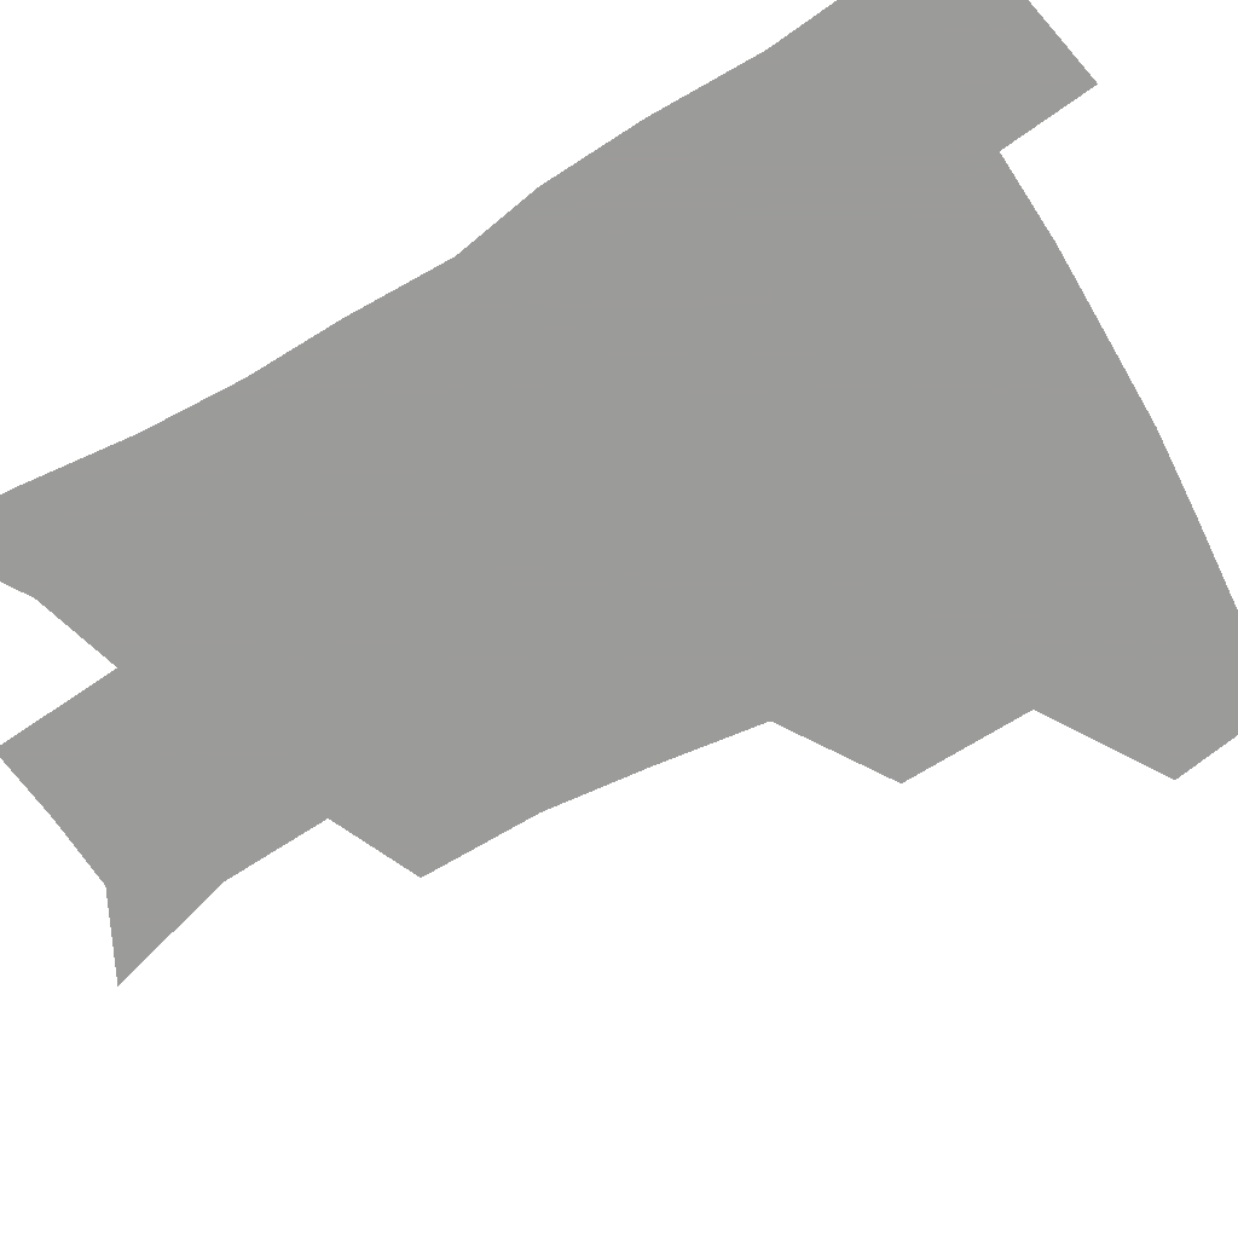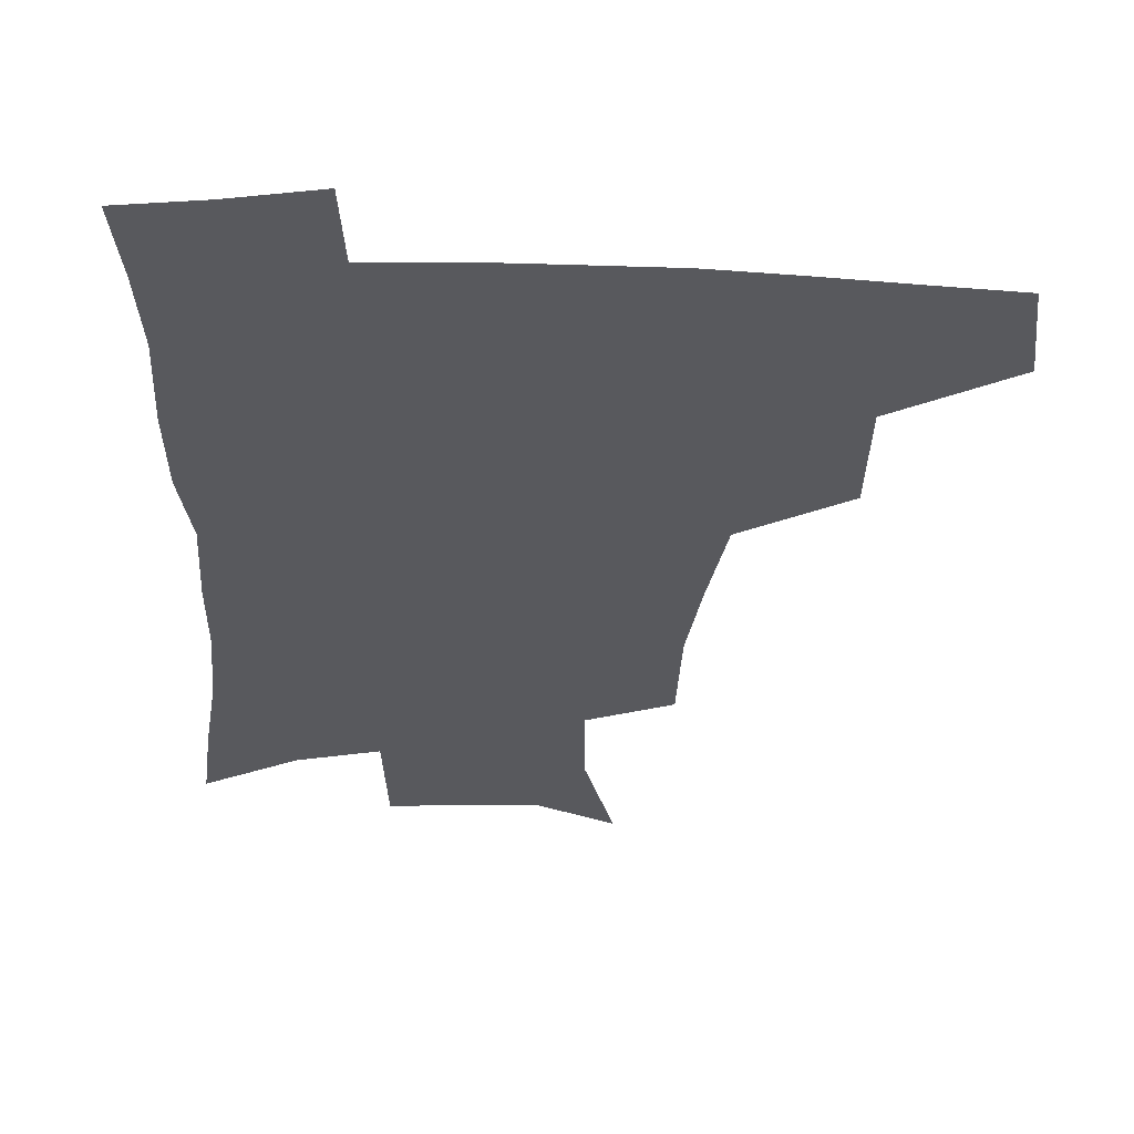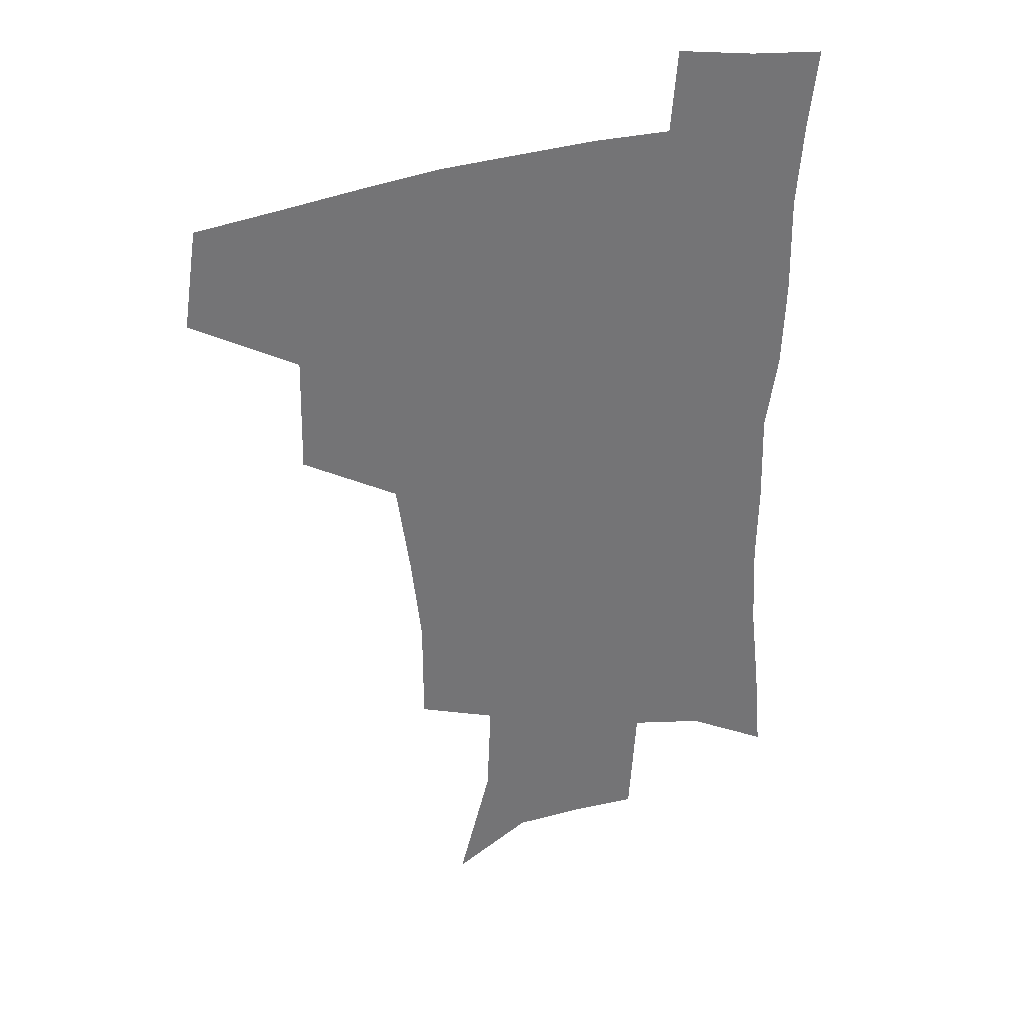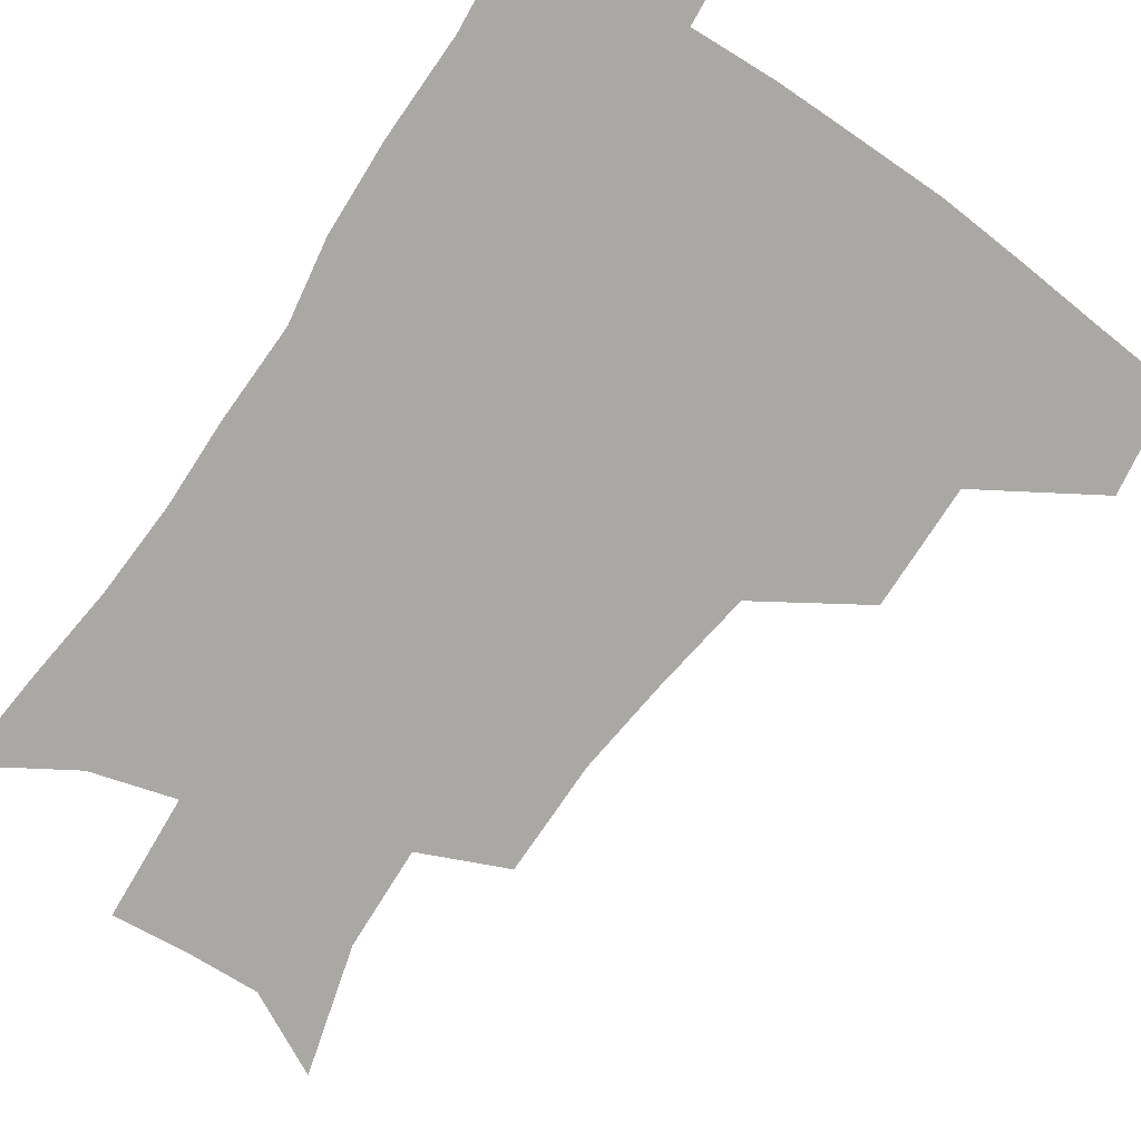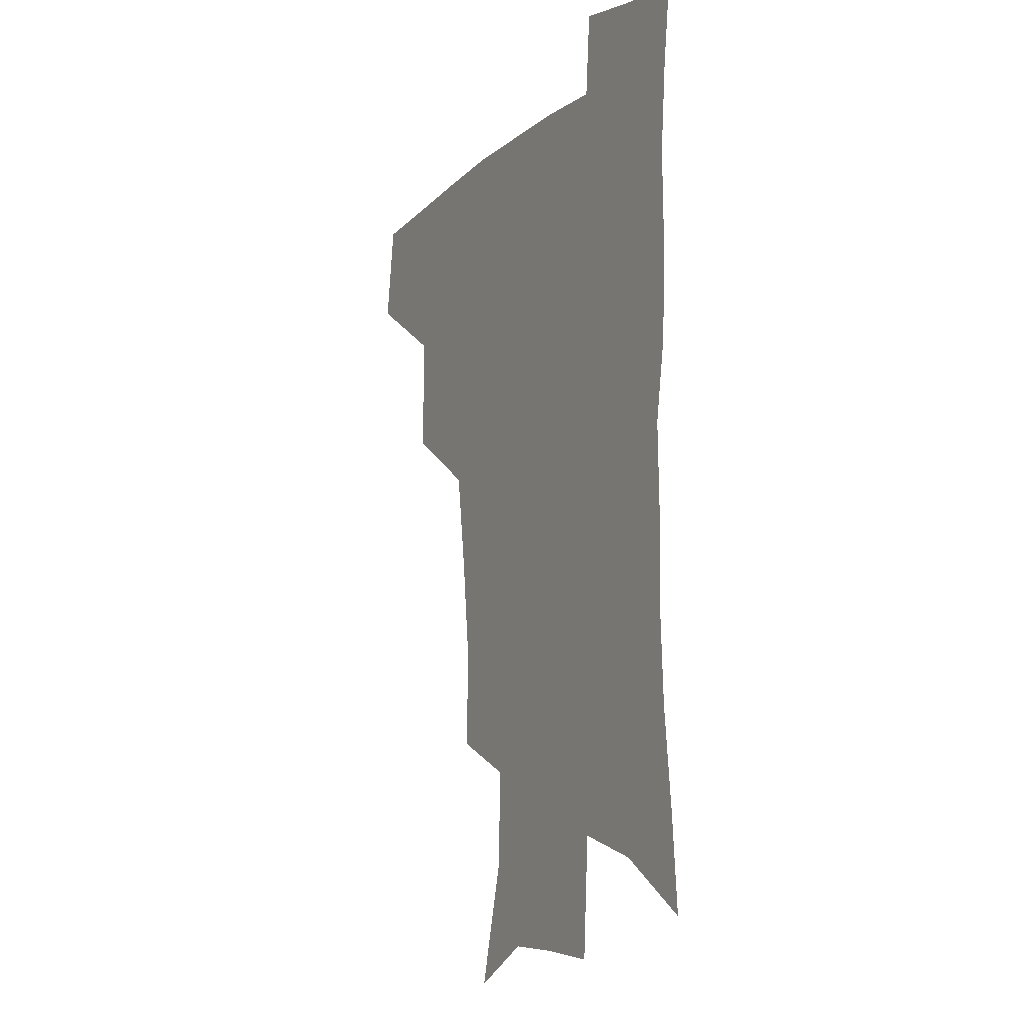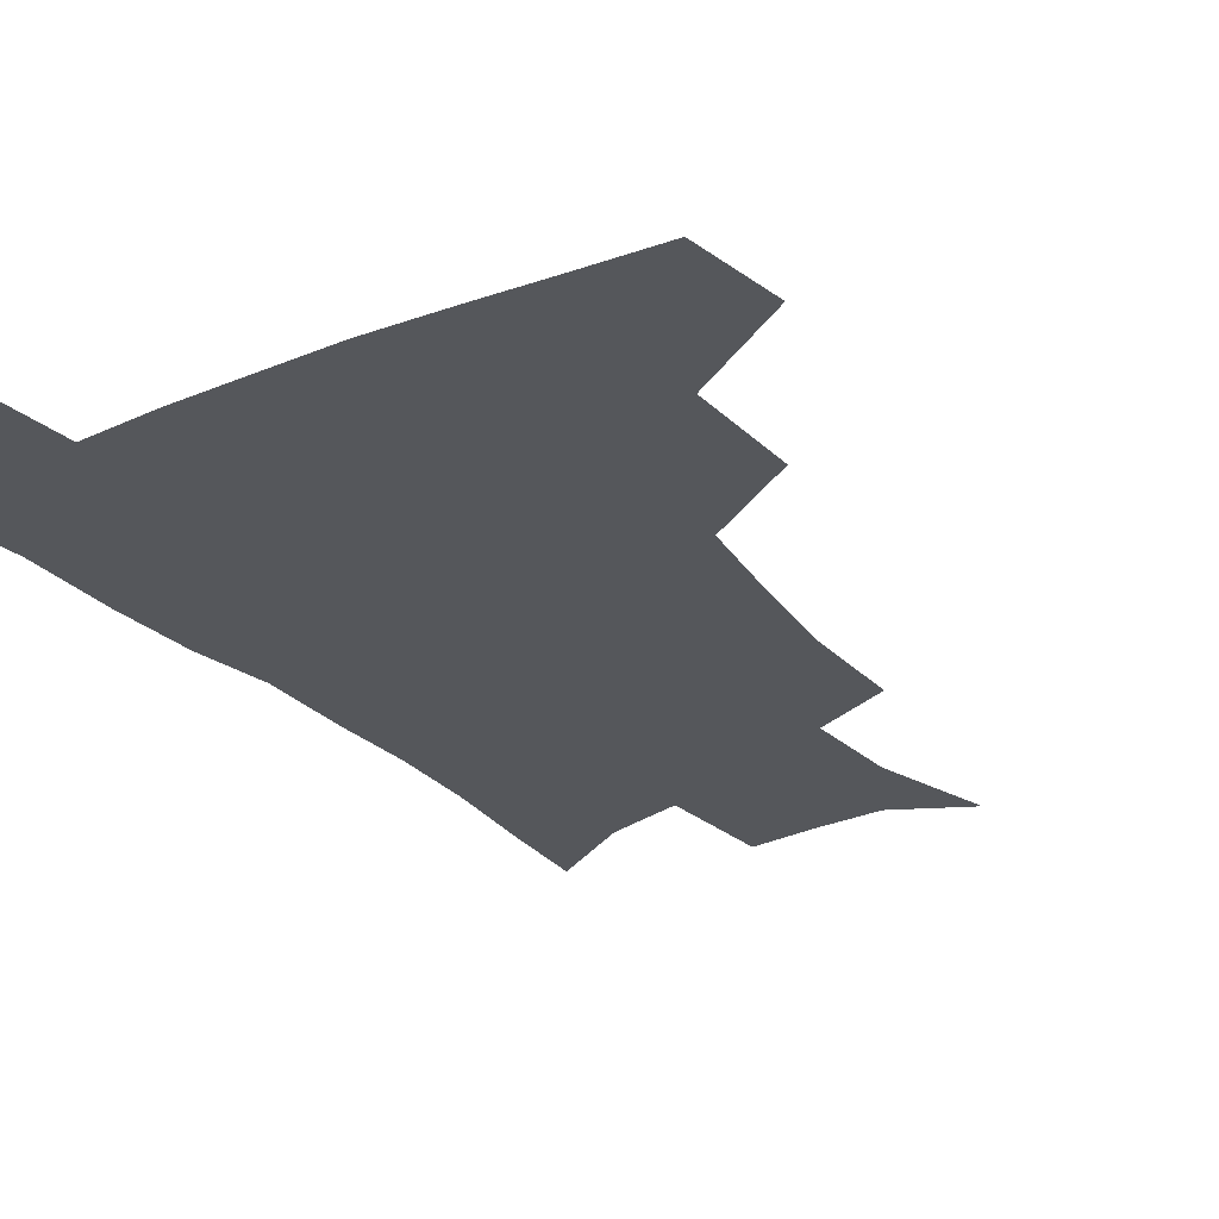
<metadata>
{"format":"obj","ext":"obj","renderer":"f3d","projection":"perspective","resolution":1024,"background":"white","views":[{"elev":-69.6,"azim":120.7,"up":"+Z"},{"elev":-30.1,"azim":177.8,"up":"+Z"},{"elev":34.9,"azim":-21.9,"up":"+Y"},{"elev":-75.1,"azim":146.0,"up":"+Z"},{"elev":-9.9,"azim":62.5,"up":"+Y"},{"elev":-27.0,"azim":-146.6,"up":"+Z"}]}
</metadata>
<code>
v 480.2 442.1 0
v 485.4 476.9 0
v 517.7 376.9 0
v 518.6 418.6 0
v 517.5 450.3 0
v 515.1 479.4 0
v 561 248 0
v 561 287.1 0
v 557.3 320 0
v 552.3 355.2 0
v 548 388.3 0
v 548.7 424.5 0
v 547.1 453.4 0
v 544 482 0
v 576.1 156.6 0
v 588 200.2 0
v 589.5 235.6 0
v 587.1 271.1 0
v 585.2 305.1 0
v 582 335.9 0
v 579.3 367.9 0
v 578.1 400.1 0
v 576.9 428.5 0
v 576.3 455.7 0
v 573 484.2 0
v 603.8 171.1 0
v 611.4 212.5 0
v 610.8 245.1 0
v 609.6 281.1 0
v 607.8 311.4 0
v 605.8 342.1 0
v 604.4 372.6 0
v 603.9 403.1 0
v 603.4 429.7 0
v 603.3 457 0
v 602.4 484.5 0
v 628.5 170.2 0
v 633.5 215.8 0
v 632.8 250.3 0
v 631.7 281.5 0
v 630.3 314.3 0
v 629.4 344.9 0
v 628.9 375 0
v 628.9 403.8 0
v 629.6 430.3 0
v 630.4 457.4 0
v 630.4 484.7 0
v 653.7 167.8 0
v 656.4 210.5 0
v 655.3 248 0
v 653.8 281.8 0
v 653.2 311.7 0
v 652.9 342.6 0
v 653.1 372.4 0
v 653.8 401.5 0
v 655.3 429.1 0
v 656.8 456.7 0
v 659 483.4 0
v 661.4 513.1 0
v 684.4 202.6 0
v 680.3 239.7 0
v 677.7 273.8 0
v 676 306.6 0
v 677.9 334.2 0
v 677.9 365.7 0
v 679.4 395.2 0
v 681.1 424.7 0
v 682.9 453.9 0
v 685.8 480.7 0
v 690.3 507.6 0
v 715.8 183.4 0
v 712.8 217.3 0
v 708.7 252.6 0
v 707 285.2 0
v 707.5 315.4 0
v 706.6 349.5 0
v 711.2 377.7 0
v 712.5 410.1 0
v 711.8 445.3 0
v 714.3 475.4 0
v 717.9 504 0
f 4 5 1
f 1 5 2
f 5 6 2
f 10 11 3
f 3 11 4
f 11 12 4
f 4 12 5
f 12 13 5
f 5 13 6
f 13 14 6
f 17 18 7
f 7 18 8
f 18 19 8
f 8 19 9
f 19 20 9
f 9 20 10
f 20 21 10
f 10 21 11
f 21 22 11
f 11 22 12
f 22 23 12
f 12 23 13
f 23 24 13
f 13 24 14
f 24 25 14
f 15 26 16
f 26 27 16
f 16 27 17
f 27 28 17
f 17 28 18
f 28 29 18
f 18 29 19
f 29 30 19
f 19 30 20
f 30 31 20
f 20 31 21
f 31 32 21
f 21 32 22
f 32 33 22
f 22 33 23
f 33 34 23
f 23 34 24
f 34 35 24
f 24 35 25
f 35 36 25
f 26 37 27
f 37 38 27
f 27 38 28
f 38 39 28
f 28 39 29
f 39 40 29
f 29 40 30
f 40 41 30
f 30 41 31
f 41 42 31
f 31 42 32
f 42 43 32
f 32 43 33
f 43 44 33
f 33 44 34
f 44 45 34
f 34 45 35
f 45 46 35
f 35 46 36
f 46 47 36
f 37 48 38
f 48 49 38
f 38 49 39
f 49 50 39
f 39 50 40
f 50 51 40
f 40 51 41
f 51 52 41
f 41 52 42
f 52 53 42
f 42 53 43
f 53 54 43
f 43 54 44
f 54 55 44
f 44 55 45
f 55 56 45
f 45 56 46
f 56 57 46
f 46 57 47
f 57 58 47
f 49 60 50
f 60 61 50
f 50 61 51
f 61 62 51
f 51 62 52
f 62 63 52
f 52 63 53
f 63 64 53
f 53 64 54
f 64 65 54
f 54 65 55
f 65 66 55
f 55 66 56
f 66 67 56
f 56 67 57
f 67 68 57
f 57 68 58
f 68 69 58
f 58 69 59
f 69 70 59
f 60 71 61
f 71 72 61
f 61 72 62
f 72 73 62
f 62 73 63
f 73 74 63
f 63 74 64
f 74 75 64
f 64 75 65
f 75 76 65
f 65 76 66
f 76 77 66
f 66 77 67
f 77 78 67
f 67 78 68
f 78 79 68
f 68 79 69
f 79 80 69
f 69 80 70
f 80 81 70

</code>
